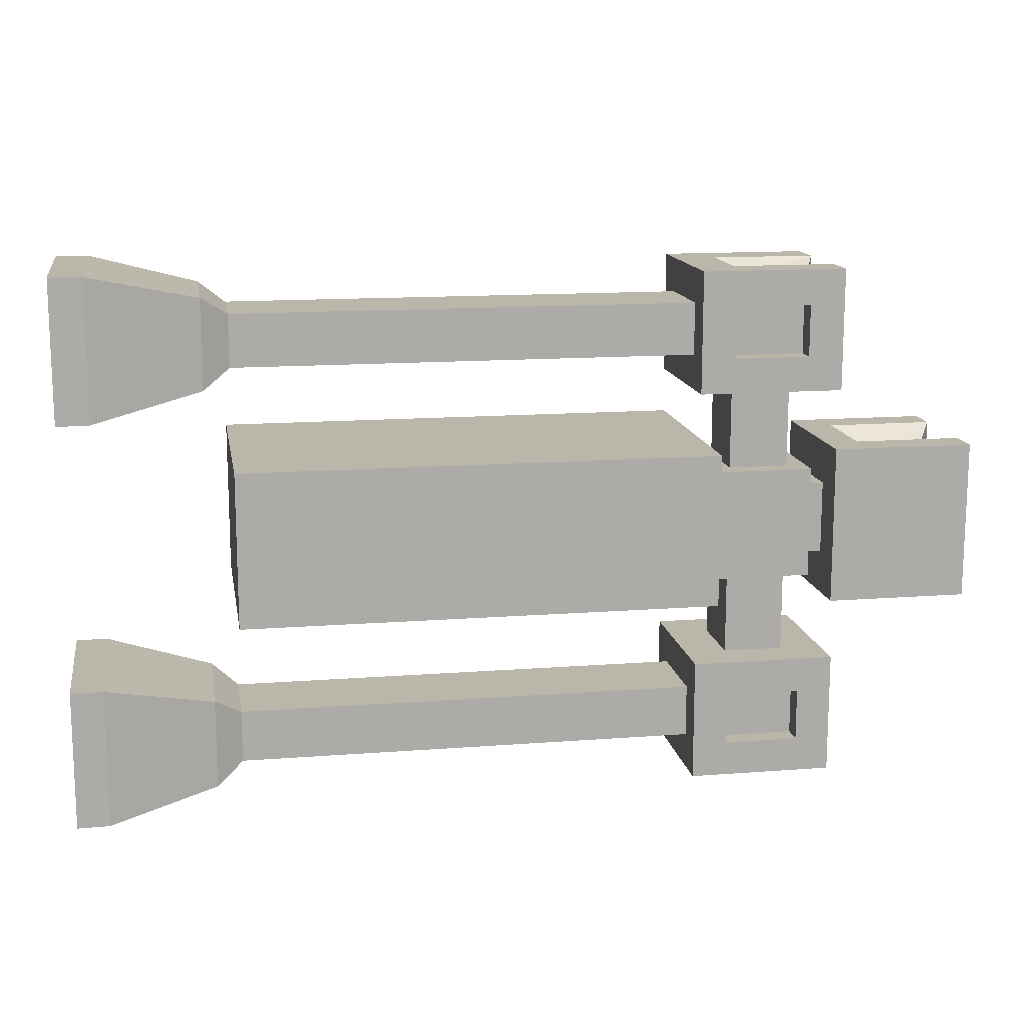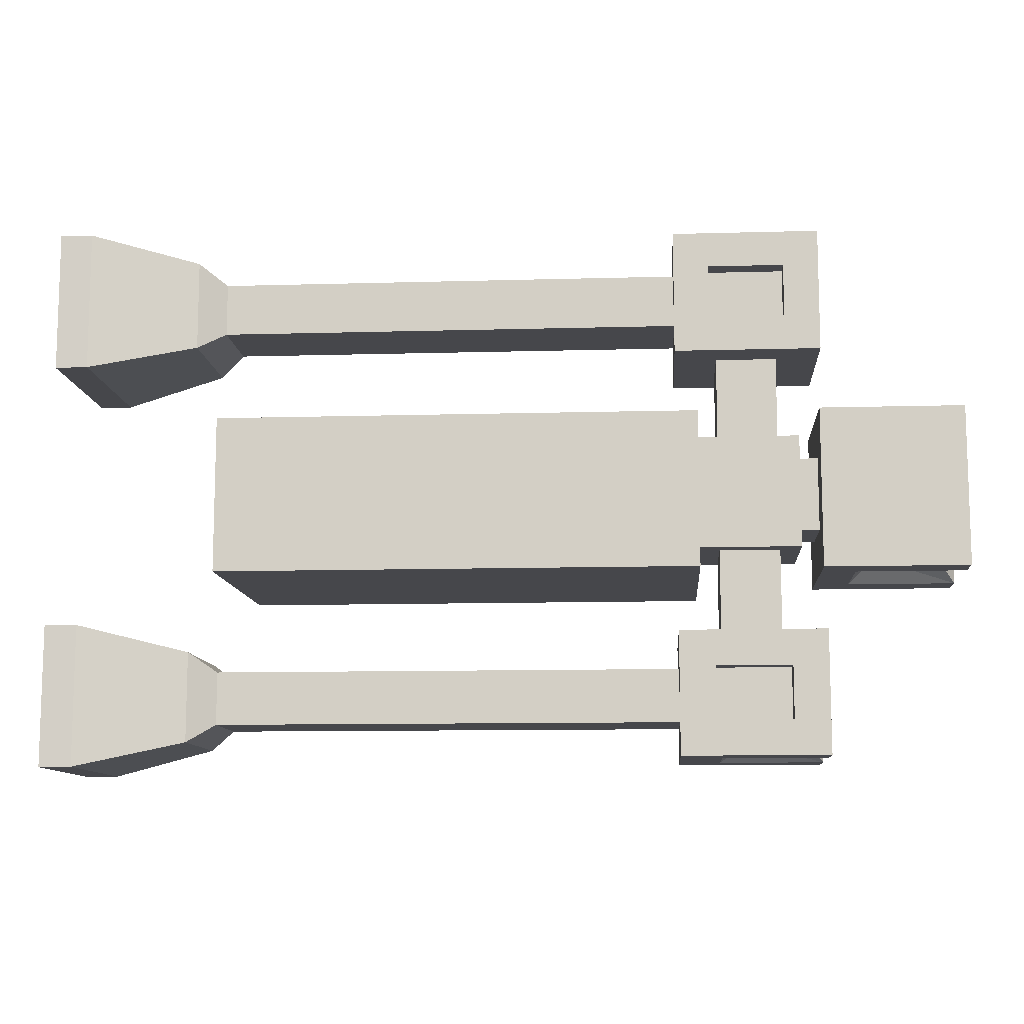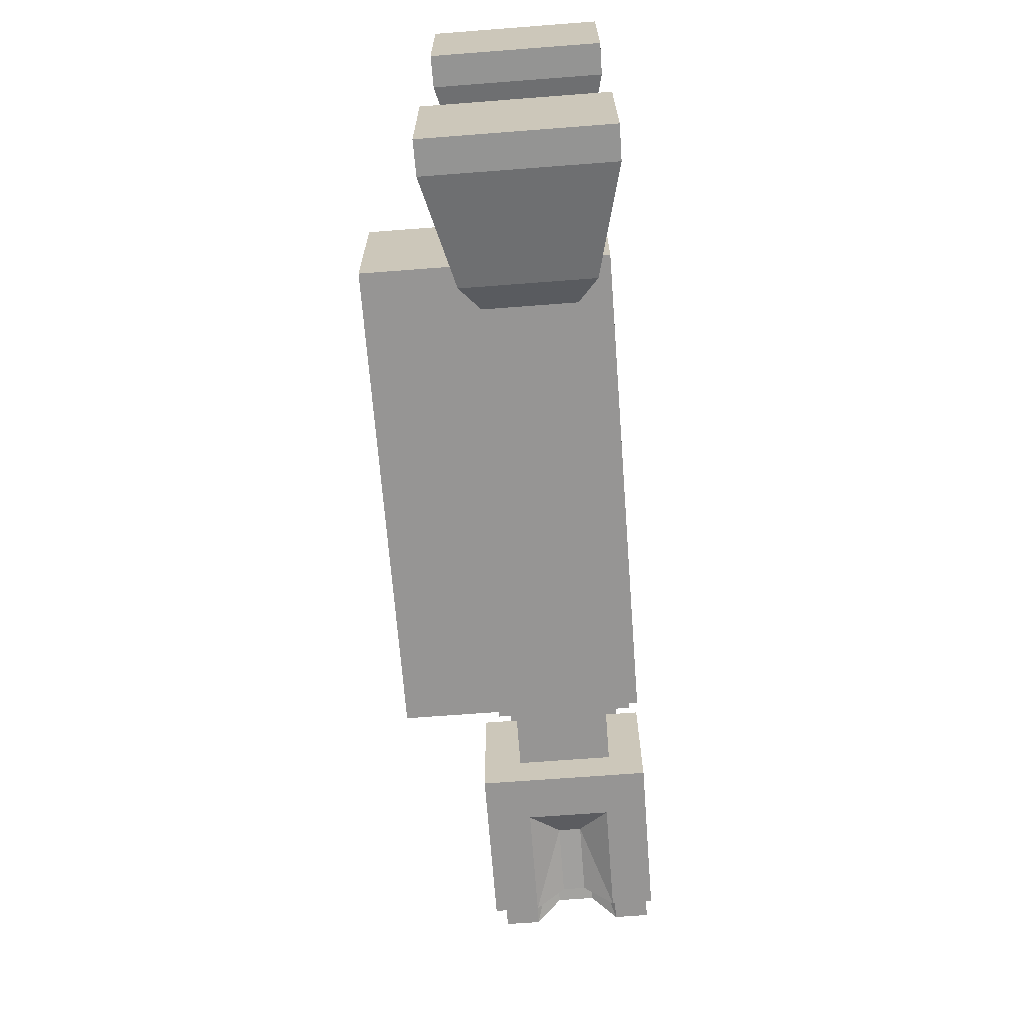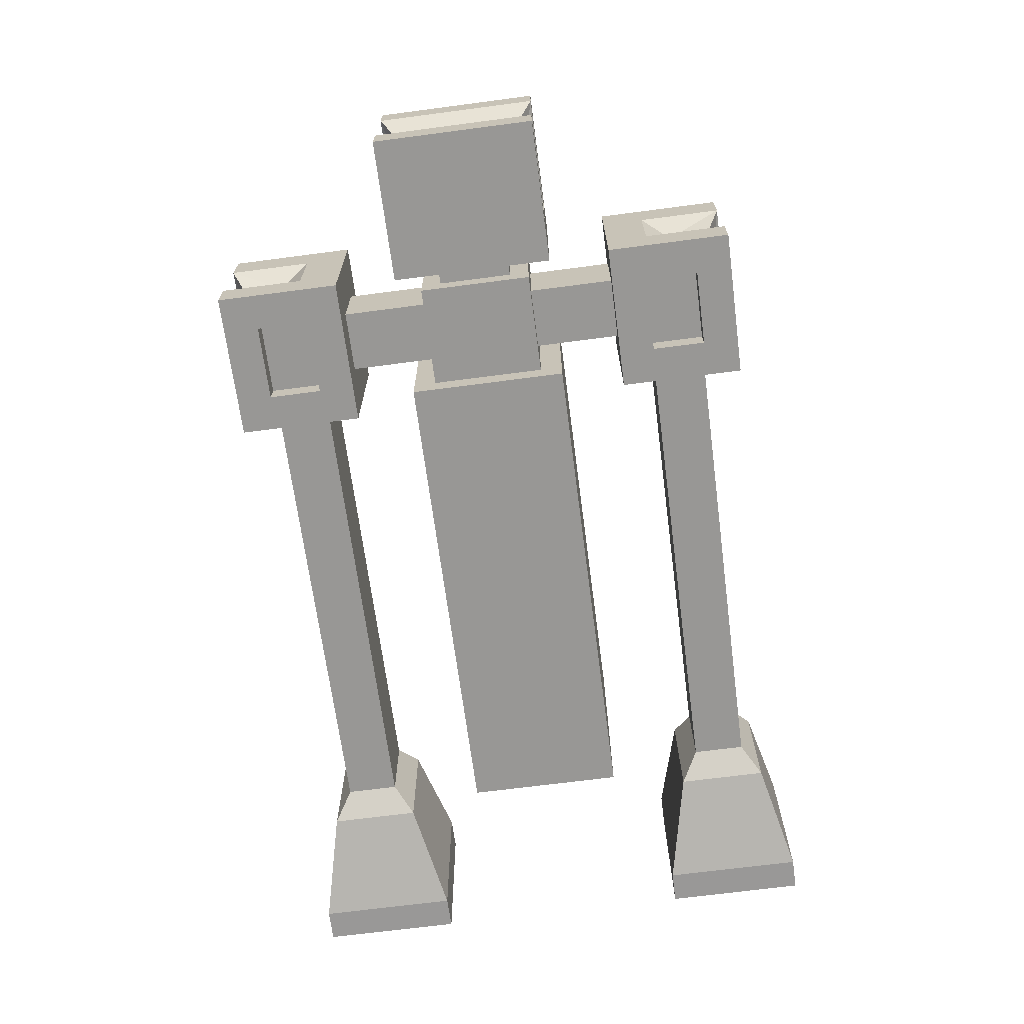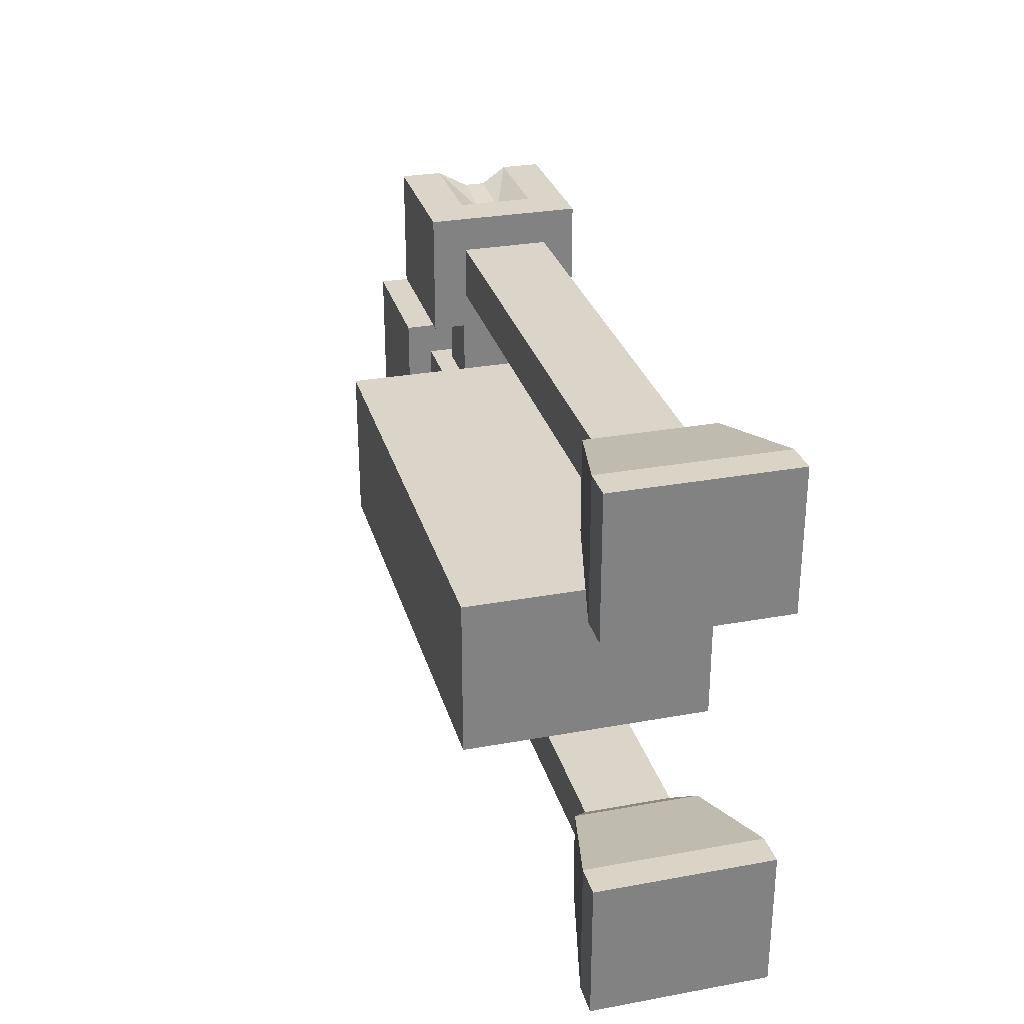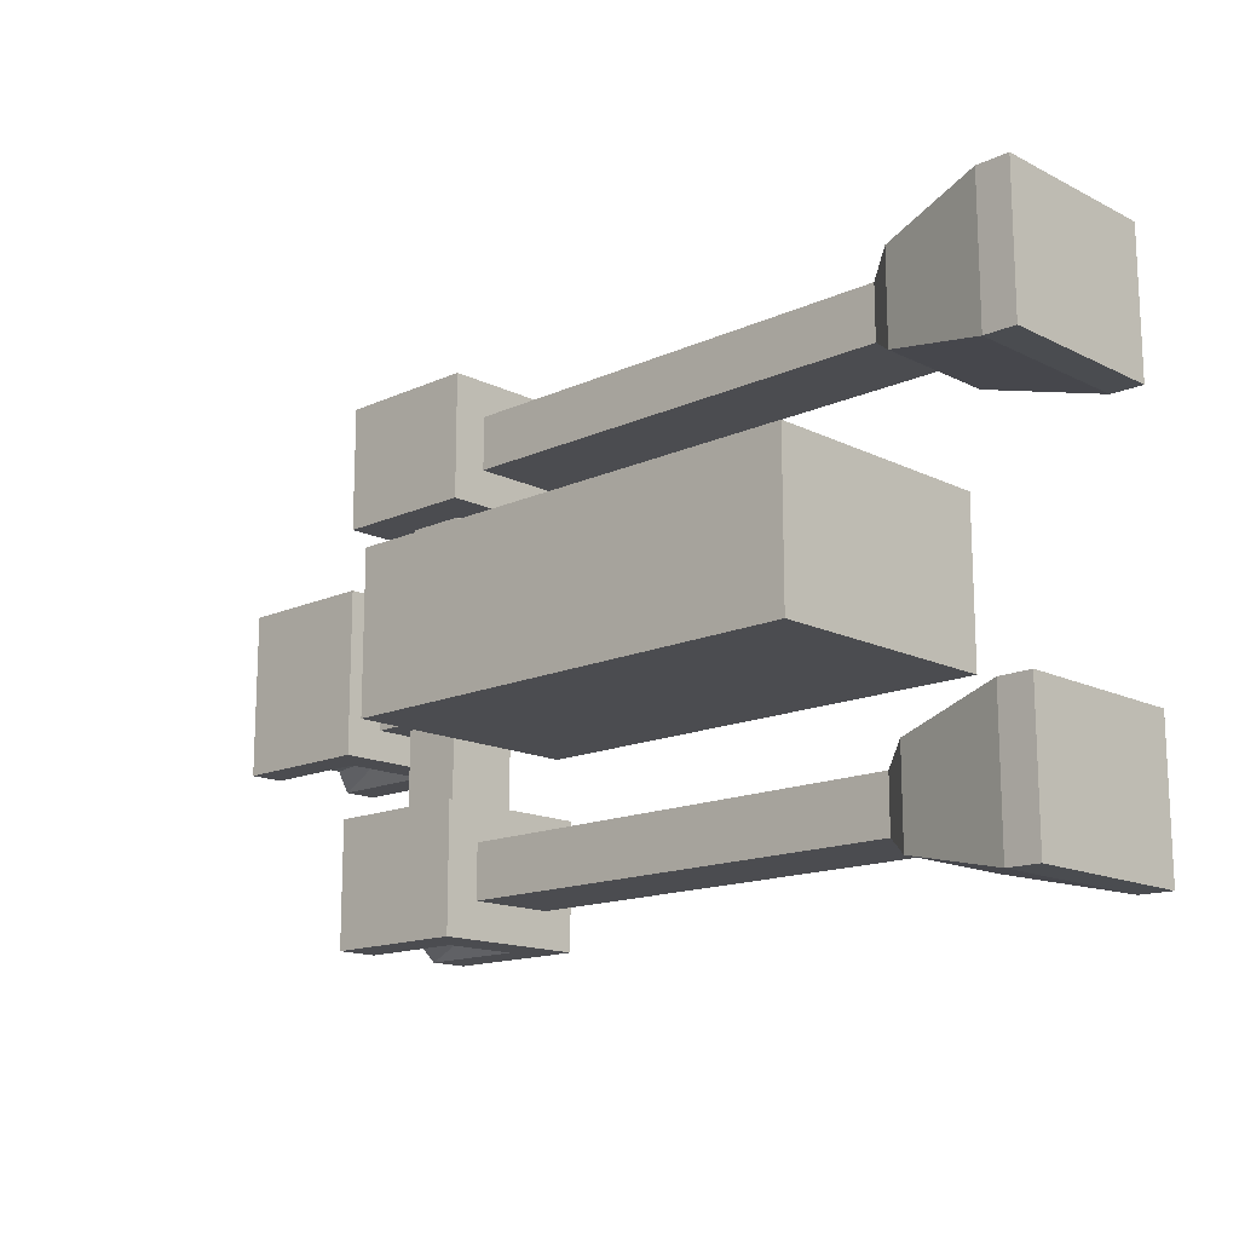
<metadata>
{"format":"obj","ext":"obj","renderer":"f3d","projection":"perspective","resolution":1024,"background":"white","views":[{"elev":13.9,"azim":170.3,"up":"+Y"},{"elev":-10.7,"azim":-175.9,"up":"+Y"},{"elev":-67.5,"azim":94.4,"up":"+Y"},{"elev":-68.2,"azim":-82.5,"up":"+Z"},{"elev":29.4,"azim":74.9,"up":"+Y"},{"elev":-15.2,"azim":43.8,"up":"+Y"}]}
</metadata>
<code>
o Cube
v -6.79 0.7648 -1.205
v -6.79 -0.7648 -1.205
v -6.79 0.7648 0.3243
v -6.79 -0.7648 0.3243
v -6.387 0.7648 0.3243
v -6.387 0.7648 -1.205
v -6.387 -0.7648 -1.205
v -6.387 -0.7648 0.3243
v -5.963 1.174 0.3091
v -5.963 1.174 -1.19
v -5.963 -1.174 -1.19
v -5.963 -1.174 0.3091
v -4.699 1.174 0.3091
v -4.699 1.174 -1.19
v -4.699 -1.174 -1.19
v -4.699 -1.174 0.3091
v -6.387 1.174 0.7334
v -6.387 1.174 -1.615
v -6.387 -1.174 0.7334
v -6.387 -1.174 -1.615
v -4.275 1.174 0.7334
v -4.275 1.174 -1.615
v -4.275 -1.174 0.7334
v -4.275 -1.174 -1.615
v -5.963 2.942 0.3091
v -5.963 2.942 -1.19
v -5.963 -2.942 0.3091
v -5.963 -2.942 -1.19
v -4.699 2.942 0.3091
v -4.699 2.942 -1.19
v -4.699 -2.942 0.3091
v -4.699 -2.942 -1.19
v -6.488 4.364 -0.227
v -6.488 4.364 -0.6541
v -6.488 -4.364 -0.227
v -6.488 -4.364 -0.6541
v -3.814 3.672 0.4646
v -3.814 3.672 -1.346
v -3.814 -3.672 0.4646
v -3.814 -3.672 -1.346
v -6.848 5.5 1.191
v -6.116 4.768 -2.009
v -6.848 -5.5 1.191
v -6.116 -4.768 -2.009
v -3.814 2.942 1.191
v -4.546 3.674 -2.009
v -3.814 -2.942 1.191
v -4.546 -3.674 -2.009
v -5.235 5.14 -0.227
v -5.235 5.14 -0.6541
v -5.235 -5.14 -0.227
v -5.235 -5.14 -0.6541
v 5.856 3.672 0.4646
v 5.856 3.672 -1.346
v 5.856 -3.672 0.4646
v 5.856 -3.672 -1.346
v -4.275 1.639 -2.079
v -4.275 -1.639 -2.079
v 5.856 1.639 -2.079
v 5.856 -1.639 -2.079
v 5.856 3.672 0.4646
v 5.856 3.672 -1.346
v 5.856 -3.672 0.4646
v 5.856 -3.672 -1.346
v 5.856 4.77 0.4646
v 5.856 4.77 -1.346
v 5.856 -4.77 0.4646
v 5.856 -4.77 -1.346
v 6.404 3.284 0.8525
v 6.404 3.284 -1.734
v 6.404 -3.284 0.8525
v 6.404 -3.284 -1.734
v 6.404 5.158 0.8525
v 6.404 5.158 -1.734
v 6.404 -5.158 0.8525
v 6.404 -5.158 -1.734
v 9.316 2.755 1.382
v 9.316 2.755 -2.263
v 9.316 -2.755 1.382
v 9.316 -2.755 -2.263
v 9.316 5.687 1.382
v 9.316 5.687 -2.263
v 9.316 -5.687 1.382
v 9.316 -5.687 -2.263
v 8.645 -2.76 -2.258
v 8.645 -5.682 -2.258
v 8.645 -5.682 1.376
v 8.645 -2.76 1.376
v 8.645 5.682 -2.258
v 8.645 2.76 -2.258
v 8.645 2.76 1.376
v 8.645 5.682 1.376
v 5.856 1.639 2.99
v 5.856 -1.639 2.99
v -4.275 -1.639 2.99
v -4.275 1.639 2.99
v -6.848 2.942 1.191
v -6.116 3.674 -2.009
v -6.848 -2.942 1.191
v -6.116 -3.674 -2.009
v -3.814 5.5 1.191
v -4.546 4.768 -2.009
v -3.814 -5.5 1.191
v -4.546 -4.768 -2.009
v -6.848 5.5 0.3374
v -6.848 5.5 -1.219
v -6.848 -5.5 -1.219
v -6.848 -5.5 0.3374
v -6.848 3.799 0.3374
v -6.848 3.799 -1.219
v -6.848 -3.799 0.3374
v -6.848 -3.799 -1.219
v -4.671 5.5 0.3374
v -4.671 5.5 -1.219
v -4.671 -5.5 0.3374
v -4.671 -5.5 -1.219
v -6.594 5.246 -0.227
v -6.594 5.246 -0.6541
v -6.594 -5.246 -0.6541
v -6.594 -5.246 -0.227
v -3.814 4.77 0.4646
v -3.814 4.77 -1.346
v -3.814 -4.77 0.4646
v -3.814 -4.77 -1.346
v 5.856 4.77 0.4646
v 5.856 4.77 -1.346
v 5.856 -4.77 0.4646
v 5.856 -4.77 -1.346
v -3.814 2.942 -2.009
v -6.848 2.942 -2.009
v -6.848 -2.942 -2.009
v -3.814 -2.942 -2.009
v -3.814 5.5 -2.009
v -6.848 5.5 -2.009
v -6.848 -5.5 -2.009
v -3.814 -5.5 -2.009
v -4.546 3.674 -1.559
v -6.116 3.674 -1.559
v -6.116 -3.674 -1.559
v -4.546 -3.674 -1.559
v -4.546 4.768 -1.559
v -6.116 4.768 -1.559
v -6.116 -4.768 -1.559
v -4.546 -4.768 -1.559
v -8.015 1.195 -0.03433
v -9.772 1.669 0.4809
v -9.772 1.669 -1.299
v -8.015 1.195 -0.7839
v -9.772 -1.669 -1.299
v -8.015 -1.195 -0.7839
v -8.015 -1.195 -0.03433
v -9.772 -1.669 0.4809
v -6.79 1.669 1.191
v -9.772 1.669 1.191
v -9.772 1.669 -2.009
v -6.79 1.669 -2.009
v -9.772 -1.669 -2.009
v -6.79 -1.669 -2.009
v -6.79 -1.669 1.191
v -9.772 -1.669 1.191
v -7.5 1.669 0.4809
v -9.437 1.334 -0.03433
v -9.437 1.334 -0.7839
v -7.5 1.669 -1.299
v -9.437 -1.334 -0.7839
v -7.5 -1.669 -1.299
v -7.5 -1.669 0.4809
v -9.437 -1.334 -0.03433
f 1 7 2
f 2 156 1
f 4 158 2
f 168 163 165
f 4 5 3
f 3 6 1
f 2 8 4
f 21 57 22
f 6 20 7
f 7 19 8
f 10 30 14
f 12 31 16
f 18 24 20
f 19 21 17
f 8 17 5
f 5 18 6
f 10 17 9
f 12 20 11
f 13 22 14
f 15 23 16
f 9 21 13
f 14 18 10
f 11 24 15
f 16 19 12
f 119 51 120
f 27 47 31
f 16 32 15
f 11 27 12
f 15 28 11
f 13 25 9
f 14 29 13
f 9 26 10
f 28 132 131
f 117 50 118
f 26 129 30
f 25 45 97
f 45 41 97
f 33 118 34
f 99 103 47
f 44 144 104
f 122 54 38
f 36 120 35
f 42 138 98
f 25 130 26
f 27 131 99
f 29 129 45
f 31 132 32
f 37 129 38
f 39 132 47
f 121 133 101
f 123 136 124
f 37 101 45
f 122 129 133
f 39 103 123
f 124 132 40
f 128 64 68
f 39 56 40
f 123 55 39
f 37 125 121
f 38 53 37
f 40 128 124
f 23 96 21
f 93 60 59
f 96 59 57
f 58 94 95
f 23 58 95
f 22 58 24
f 81 78 82
f 55 67 63
f 54 66 62
f 125 61 65
f 68 72 76
f 67 71 63
f 66 70 62
f 80 83 84
f 65 69 73
f 53 62 61
f 56 63 64
f 126 65 66
f 127 68 67
f 89 78 90
f 85 84 86
f 86 83 87
f 88 80 85
f 87 79 88
f 91 81 92
f 92 82 89
f 90 77 91
f 62 69 61
f 63 72 64
f 65 74 66
f 68 75 67
f 71 87 88
f 71 85 72
f 76 87 75
f 72 86 76
f 70 91 69
f 73 89 74
f 69 92 73
f 74 90 70
f 58 59 60
f 96 94 93
f 109 130 97
f 111 131 112
f 113 133 114
f 115 136 103
f 113 41 101
f 114 134 106
f 116 135 136
f 115 43 108
f 109 41 105
f 110 134 130
f 111 43 99
f 112 135 107
f 34 109 33
f 35 112 36
f 49 114 50
f 52 115 51
f 49 105 113
f 50 106 118
f 52 107 116
f 51 108 120
f 33 105 117
f 34 106 110
f 35 108 111
f 36 107 119
f 46 130 98
f 100 132 48
f 42 133 102
f 104 135 44
f 102 129 46
f 98 134 42
f 48 136 104
f 44 131 100
f 138 141 137
f 140 143 139
f 48 139 100
f 104 140 48
f 46 141 102
f 102 142 42
f 98 137 46
f 100 143 44
f 148 162 145
f 153 160 159
f 151 165 150
f 158 155 156
f 3 159 4
f 3 156 153
f 161 154 153
f 164 155 147
f 166 157 158
f 167 160 152
f 161 156 164
f 166 159 167
f 152 154 146
f 147 157 149
f 145 146 161
f 148 147 163
f 150 149 166
f 151 152 168
f 145 164 148
f 150 167 151
f 168 146 162
f 163 149 165
f 121 65 122
f 123 124 68
f 1 6 7
f 2 158 156
f 4 159 158
f 168 162 163
f 4 8 5
f 3 5 6
f 2 7 8
f 21 96 57
f 6 18 20
f 7 20 19
f 10 26 30
f 12 27 31
f 18 22 24
f 19 23 21
f 8 19 17
f 5 17 18
f 10 18 17
f 12 19 20
f 13 21 22
f 15 24 23
f 9 17 21
f 14 22 18
f 11 20 24
f 16 23 19
f 119 52 51
f 27 99 47
f 16 31 32
f 11 28 27
f 15 32 28
f 13 29 25
f 14 30 29
f 9 25 26
f 28 32 132
f 117 49 50
f 26 130 129
f 25 29 45
f 45 101 41
f 33 117 118
f 99 43 103
f 44 143 144
f 122 126 54
f 36 119 120
f 42 142 138
f 25 97 130
f 27 28 131
f 29 30 129
f 31 47 132
f 37 45 129
f 39 40 132
f 121 122 133
f 123 103 136
f 37 121 101
f 122 38 129
f 39 47 103
f 124 136 132
f 128 56 64
f 39 55 56
f 123 127 55
f 37 53 125
f 38 54 53
f 40 56 128
f 23 95 96
f 93 94 60
f 96 93 59
f 58 60 94
f 23 24 58
f 22 57 58
f 81 77 78
f 55 127 67
f 54 126 66
f 125 53 61
f 68 64 72
f 67 75 71
f 66 74 70
f 80 79 83
f 65 61 69
f 53 54 62
f 56 55 63
f 126 125 65
f 127 128 68
f 89 82 78
f 85 80 84
f 86 84 83
f 88 79 80
f 87 83 79
f 91 77 81
f 92 81 82
f 90 78 77
f 62 70 69
f 63 71 72
f 65 73 74
f 68 76 75
f 71 75 87
f 71 88 85
f 76 86 87
f 72 85 86
f 70 90 91
f 73 92 89
f 69 91 92
f 74 89 90
f 58 57 59
f 96 95 94
f 109 110 130
f 111 99 131
f 113 101 133
f 115 116 136
f 113 105 41
f 114 133 134
f 116 107 135
f 115 103 43
f 109 97 41
f 110 106 134
f 111 108 43
f 112 131 135
f 34 110 109
f 35 111 112
f 49 113 114
f 52 116 115
f 49 117 105
f 50 114 106
f 52 119 107
f 51 115 108
f 33 109 105
f 34 118 106
f 35 120 108
f 36 112 107
f 46 129 130
f 100 131 132
f 42 134 133
f 104 136 135
f 102 133 129
f 98 130 134
f 48 132 136
f 44 135 131
f 138 142 141
f 140 144 143
f 48 140 139
f 104 144 140
f 46 137 141
f 102 141 142
f 98 138 137
f 100 139 143
f 148 163 162
f 153 154 160
f 151 168 165
f 158 157 155
f 3 153 159
f 3 1 156
f 161 146 154
f 164 156 155
f 166 149 157
f 167 159 160
f 161 153 156
f 166 158 159
f 152 160 154
f 147 155 157
f 145 162 146
f 148 164 147
f 150 165 149
f 151 167 152
f 145 161 164
f 150 166 167
f 168 152 146
f 163 147 149
f 125 66 65
f 65 126 122
f 121 125 65
f 128 67 68
f 68 127 123
f 124 128 68

</code>
